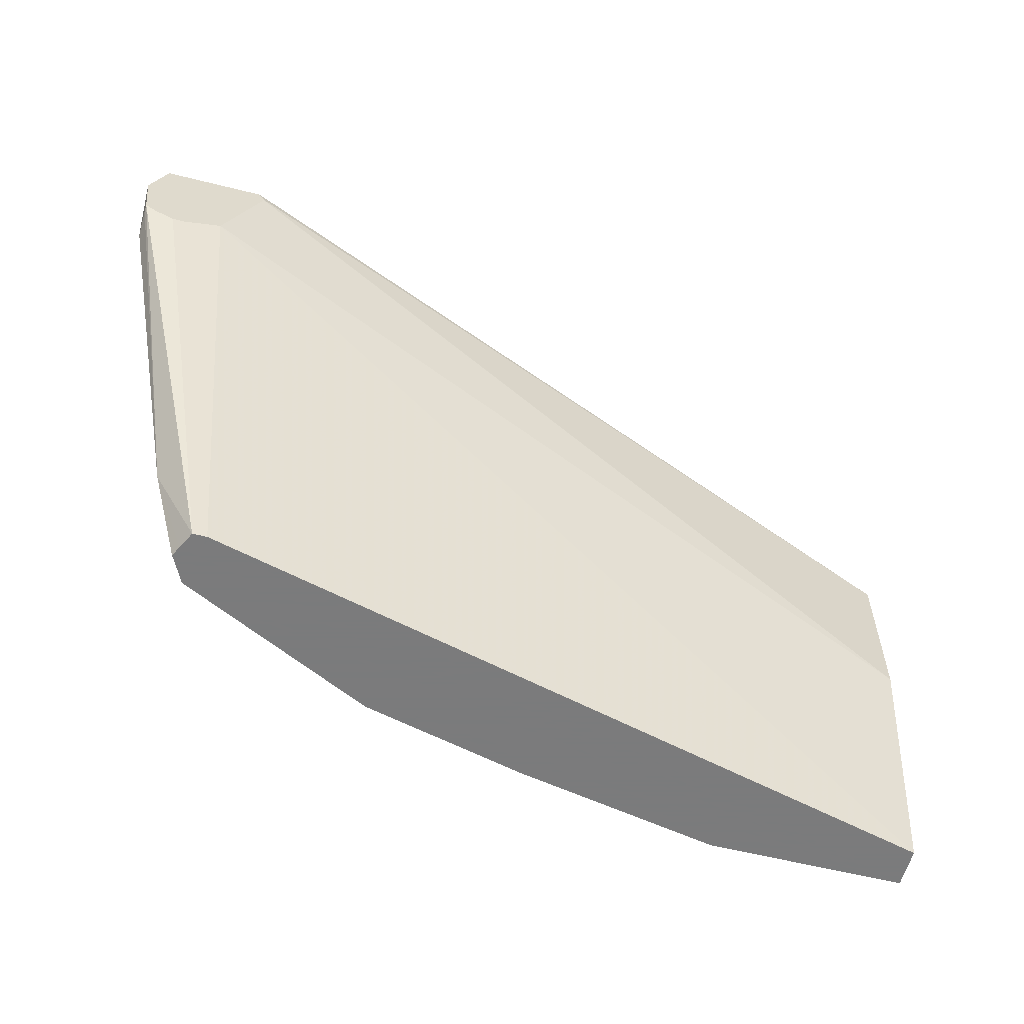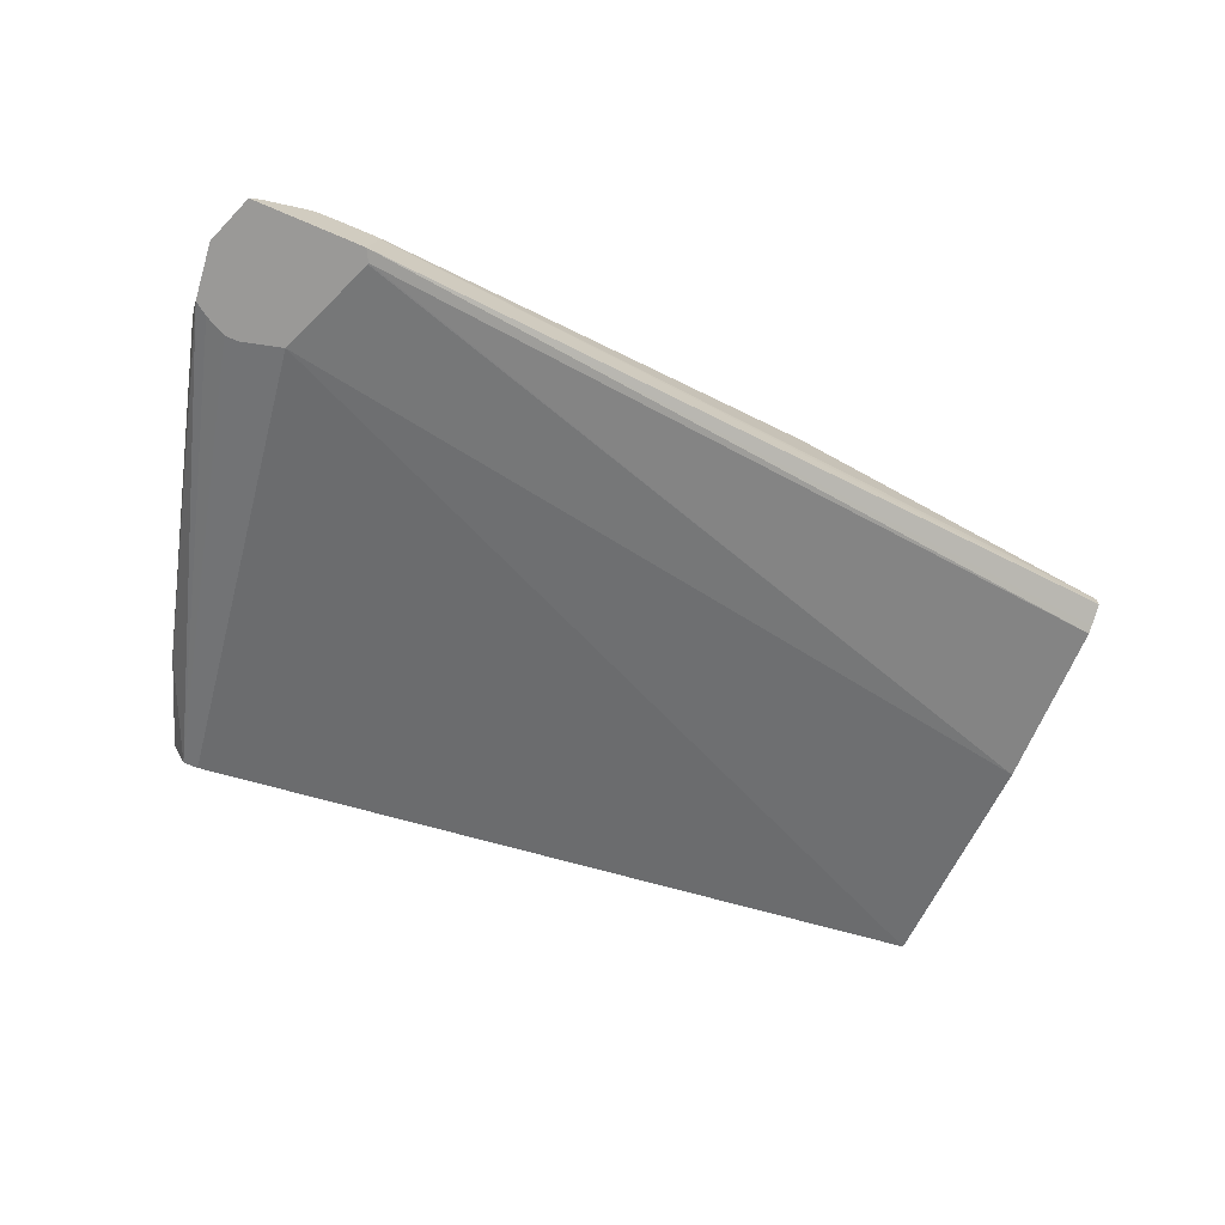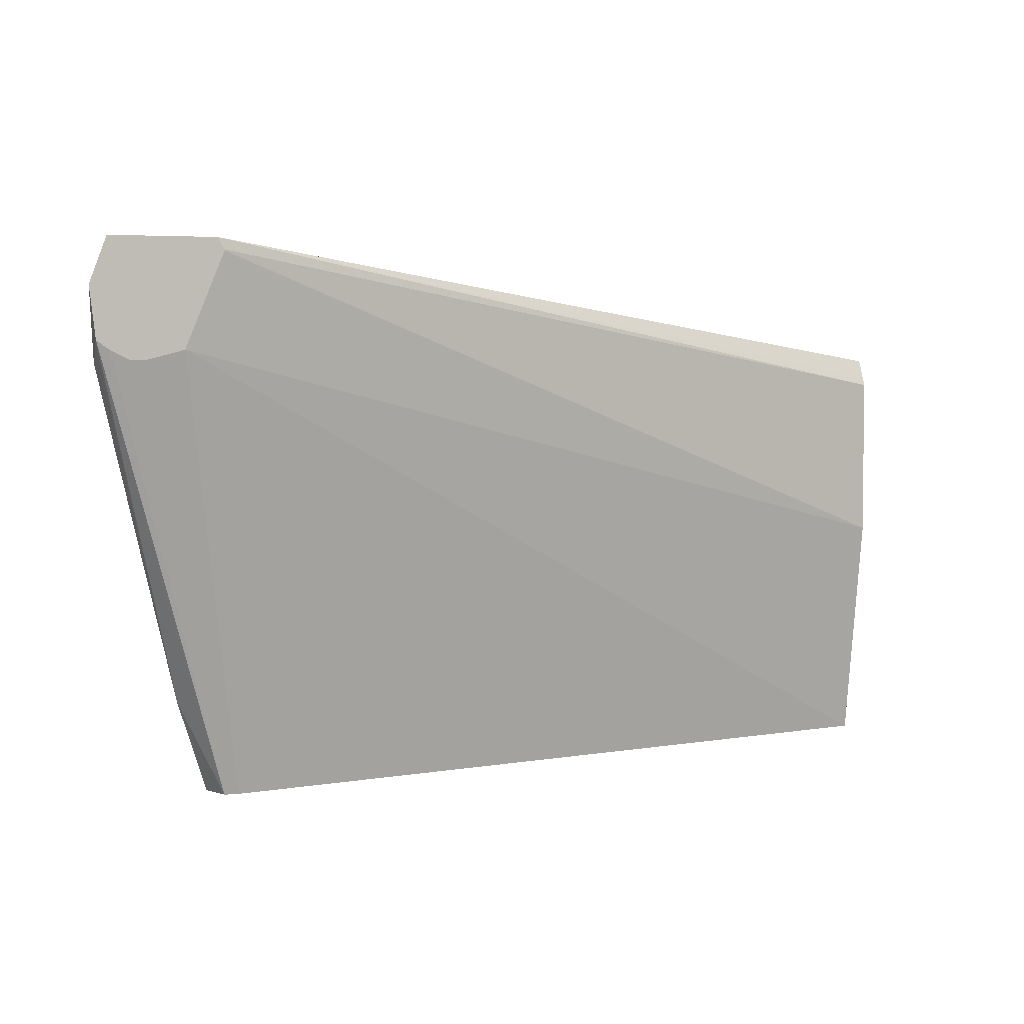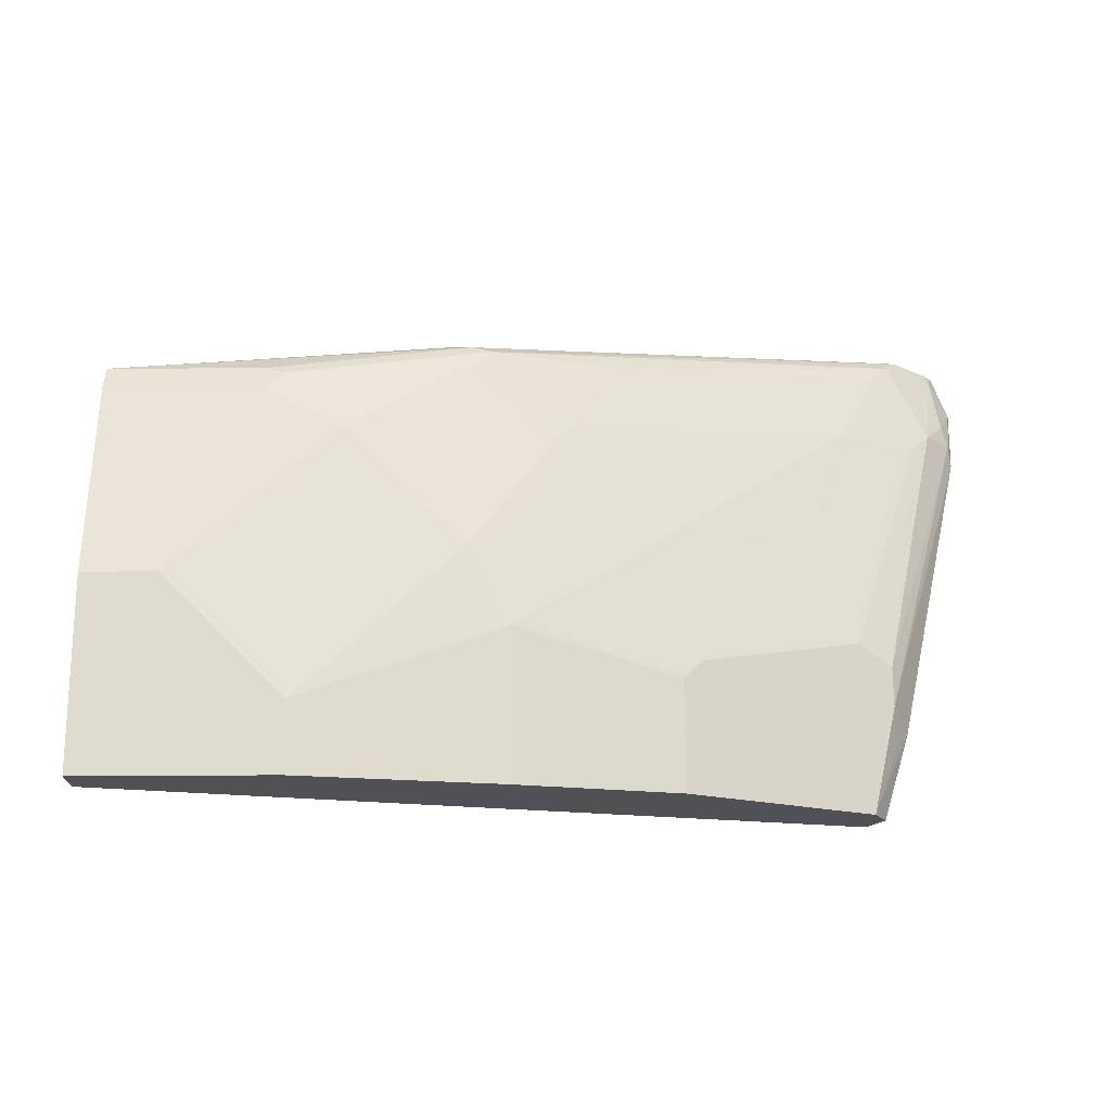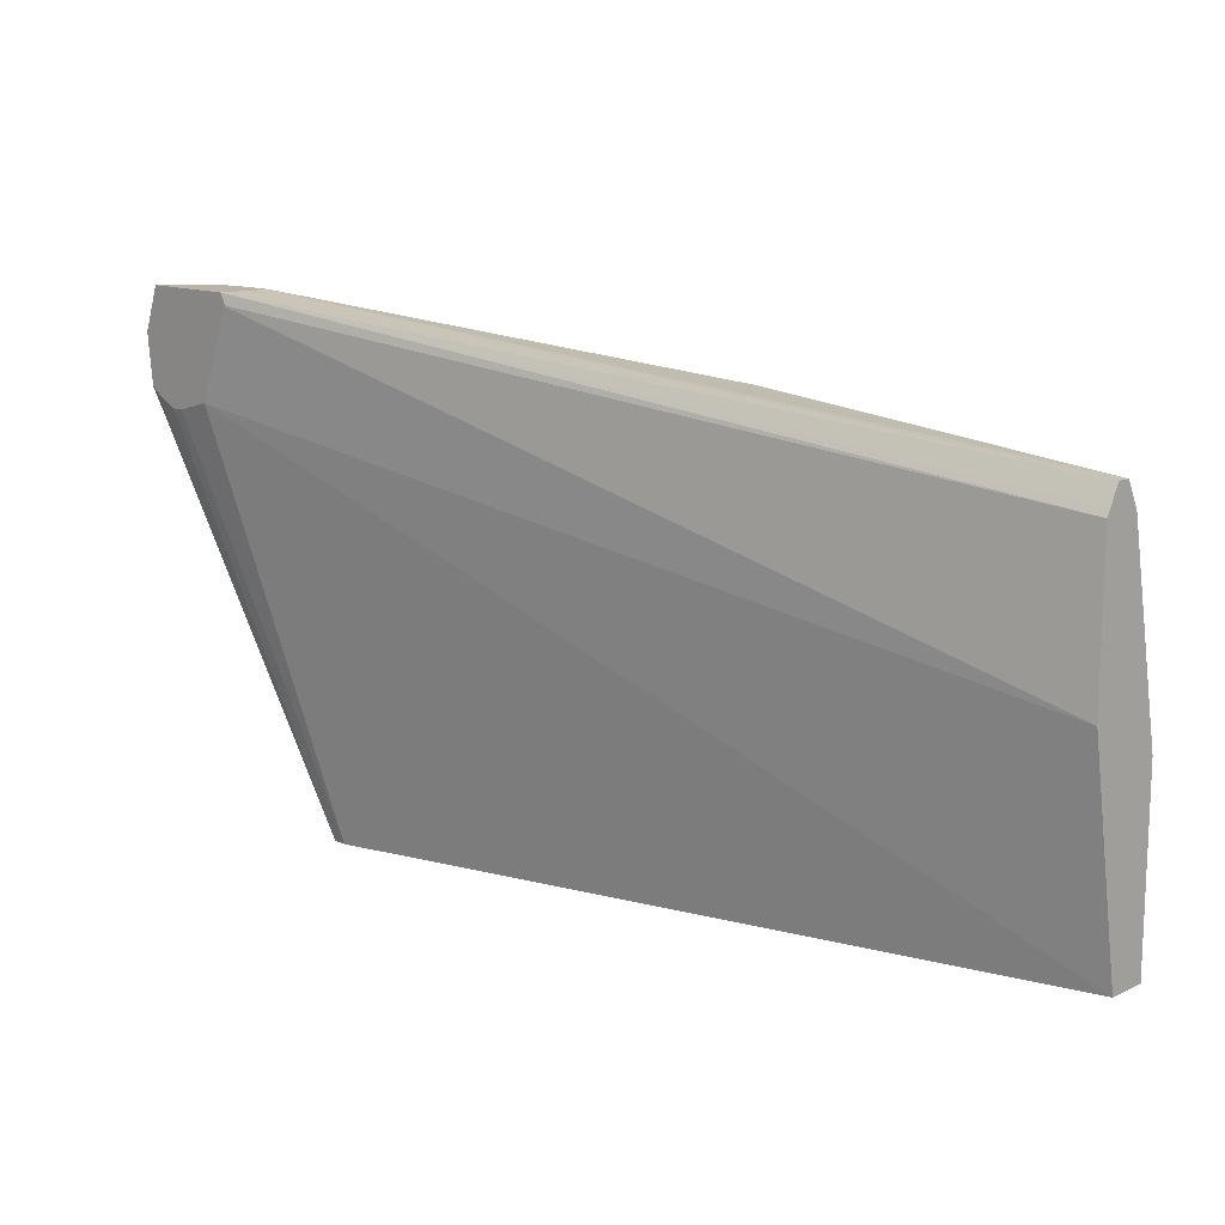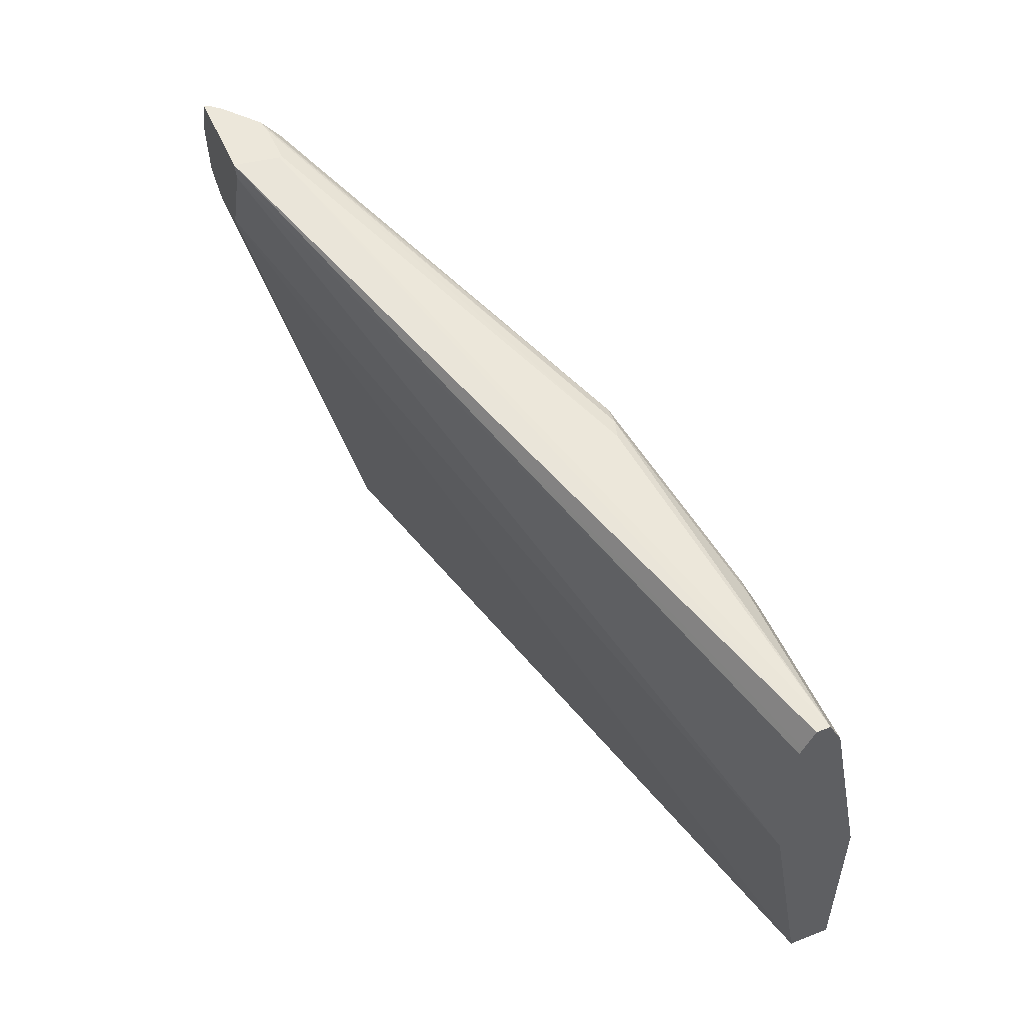
<metadata>
{"format":"obj","ext":"obj","renderer":"f3d","projection":"perspective","resolution":1024,"background":"white","views":[{"elev":-58.4,"azim":165.5,"up":"+Y"},{"elev":-68.9,"azim":156.7,"up":"+Z"},{"elev":3.7,"azim":163.6,"up":"+Y"},{"elev":70.4,"azim":-0.3,"up":"+Z"},{"elev":13.1,"azim":-135.3,"up":"+Y"},{"elev":51.6,"azim":-113.1,"up":"+Y"}]}
</metadata>
<code>
v 0.002692 -0.2136 0.09317
v 0.002692 -0.1398 0.09317
v 0.002692 -0.2136 0.07764
v 0.07767 -0.2136 0.09317
v 0.002692 -0.06212 0.07764
v 0.03108 -0.1398 0.09317
v 0.002692 -0.1242 0.06211
v 0.3075 -0.04967 -0.03305
v 0.2847 -0.2136 0.005188
v 0.07767 -0.1863 0.09317
v 0.1553 -0.2136 0.07764
v 0.002692 -0.05177 0.07246
v 0.06212 -0.06212 0.07764
v 0.1398 -0.1242 0.07764
v 0.09318 -0.07765 0.07764
v 0.002692 -0.06212 0.06211
v 0.2935 -0.01495 -0.03305
v 0.2936 -0.01541 -0.03305
v 0.3213 -0.05336 -0.03305
v 0.2898 -0.2136 0.005188
v 0.1553 -0.1553 0.07764
v 0.2174 -0.2136 0.06211
v 0.002692 -0.05177 0.06729
v 0.06212 -0.05177 0.07246
v 0.1398 -0.03624 0.05693
v 0.132 -0.03495 0.05434
v 0.2935 -0.01076 -0.01454
v 0.2932 -0.01076 -0.01552
v 0.06991 -0.05435 0.07375
v 0.1398 -0.04659 0.06211
v 0.1475 -0.03882 0.05823
v 0.2019 -0.1242 0.06211
v 0.1708 -0.07765 0.06211
v 0.1553 -0.06212 0.06211
v 0.002692 -0.05946 0.06343
v 0.2959 -0.01076 -0.03305
v 0.3261 -0.05336 -0.03305
v 0.2932 -0.2136 0.01176
v 0.3332 -0.04979 -0.03305
v 0.3377 -0.04655 -0.03305
v 0.3067 -0.1786 0.00777
v 0.2174 -0.1708 0.06211
v 0.2277 -0.2136 0.05693
v 0.3153 -0.01076 -0.01568
v 0.3105 -0.01076 -0.01479
v 0.2978 -0.01076 -0.01448
v 0.1631 -0.05435 0.05823
v 0.1941 -0.03882 0.0427
v 0.3105 -0.01555 -0.0097
v 0.2096 -0.1165 0.05823
v 0.1786 -0.06988 0.05823
v 0.3337 -0.01076 -0.03305
v 0.295 -0.2136 0.01553
v 0.3399 -0.02756 -0.03305
v 0.3377 -0.04854 -0.03105
v 0.3377 -0.05435 -0.02329
v 0.3002 -0.1708 0.02071
v 0.3008 -0.1863 0.01553
v 0.2898 -0.2136 0.02588
v 0.2277 -0.1708 0.05693
v 0.2251 -0.163 0.05823
v 0.282 -0.2136 0.02981
v 0.3312 -0.01555 -0.02587
v 0.3291 -0.01076 -0.02721
v 0.3028 -0.02329 -0.003881
v 0.295 -0.04659 0.00583
v 0.3261 -0.04659 -0.0097
v 0.2873 -0.1475 0.02718
v 0.2717 -0.1009 0.02718
v 0.2873 -0.05435 0.01165
v 0.3329 -0.01076 -0.03146
v 0.3339 -0.03882 -0.0194
v 0.3364 -0.04659 -0.0207
v 0.3002 -0.1553 0.02071
v 0.3183 -0.05435 -0.003881
f 32 61 50
f 32 50 33
f 33 51 47
f 33 47 34
f 33 50 51
f 38 41 53
f 42 60 61
f 40 55 41
f 41 55 56
f 41 56 57
f 41 57 58
f 41 58 59
f 41 59 53
f 43 62 60
f 40 54 55
f 32 42 61
f 27 71 52
f 31 48 49
f 25 31 44
f 44 49 63
f 25 44 45
f 25 45 26
f 26 45 46
f 26 46 27
f 27 46 45
f 27 45 44
f 27 44 64
f 27 64 71
f 27 52 36
f 27 36 28
f 30 34 47
f 30 47 31
f 31 47 48
f 31 49 44
f 44 63 64
f 56 73 57
f 48 65 49
f 68 70 69
f 60 68 61
f 62 74 68
f 63 67 72
f 63 71 64
f 65 70 66
f 57 59 58
f 66 70 75
f 67 73 72
f 67 75 74
f 67 74 73
f 68 74 75
f 68 75 70
f 24 31 25
f 66 75 67
f 57 62 59
f 57 74 62
f 57 73 74
f 48 51 70
f 48 70 65
f 49 65 66
f 49 66 67
f 49 67 63
f 50 61 68
f 50 68 69
f 50 69 70
f 50 70 51
f 52 71 54
f 54 71 63
f 54 63 72
f 54 72 73
f 54 73 56
f 54 56 55
f 47 51 48
f 24 29 31
f 60 62 68
f 23 28 36
f 1 6 2
f 2 6 13
f 2 13 5
f 3 7 8
f 3 8 9
f 4 11 21
f 1 10 6
f 4 21 10
f 5 24 12
f 6 10 14
f 6 14 15
f 6 15 13
f 7 16 17
f 7 17 18
f 5 13 24
f 1 4 10
f 1 22 11
f 1 43 22
f 23 36 35
f 1 2 5
f 1 5 12
f 1 12 23
f 1 23 35
f 1 35 16
f 1 16 7
f 1 7 3
f 1 3 9
f 1 9 20
f 1 20 38
f 1 38 53
f 1 53 59
f 1 59 62
f 1 62 43
f 7 18 8
f 8 18 17
f 1 11 4
f 8 36 52
f 13 31 29
f 14 21 32
f 14 32 33
f 14 33 34
f 14 34 15
f 16 35 36
f 16 36 17
f 20 37 39
f 20 39 40
f 20 40 41
f 20 41 38
f 21 42 32
f 22 43 60
f 8 17 36
f 22 60 42
f 13 30 31
f 13 15 30
f 15 34 30
f 13 29 24
f 8 52 54
f 8 54 40
f 8 40 39
f 8 39 37
f 8 37 19
f 9 19 37
f 9 37 20
f 10 21 14
f 8 19 9
f 11 42 21
f 12 24 25
f 12 25 26
f 12 26 27
f 12 27 28
f 12 28 23
f 11 22 42

</code>
